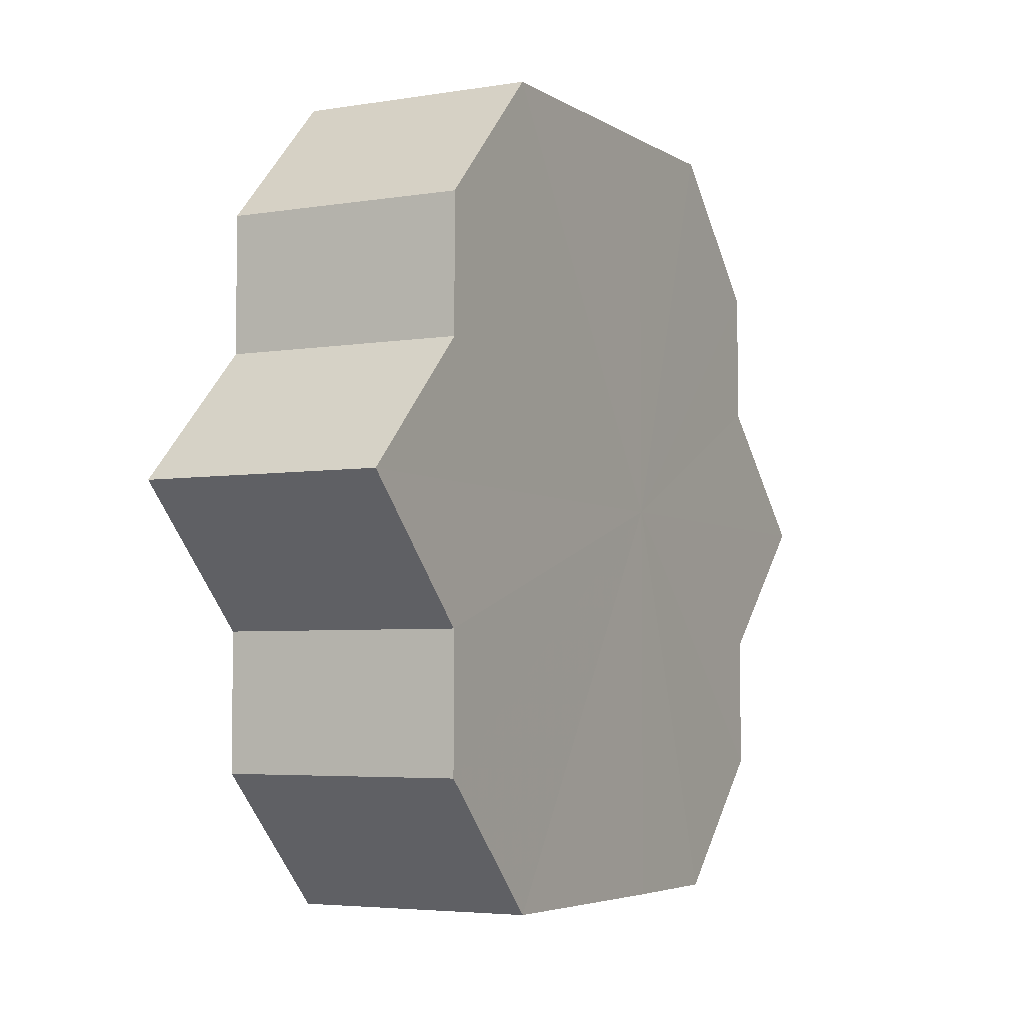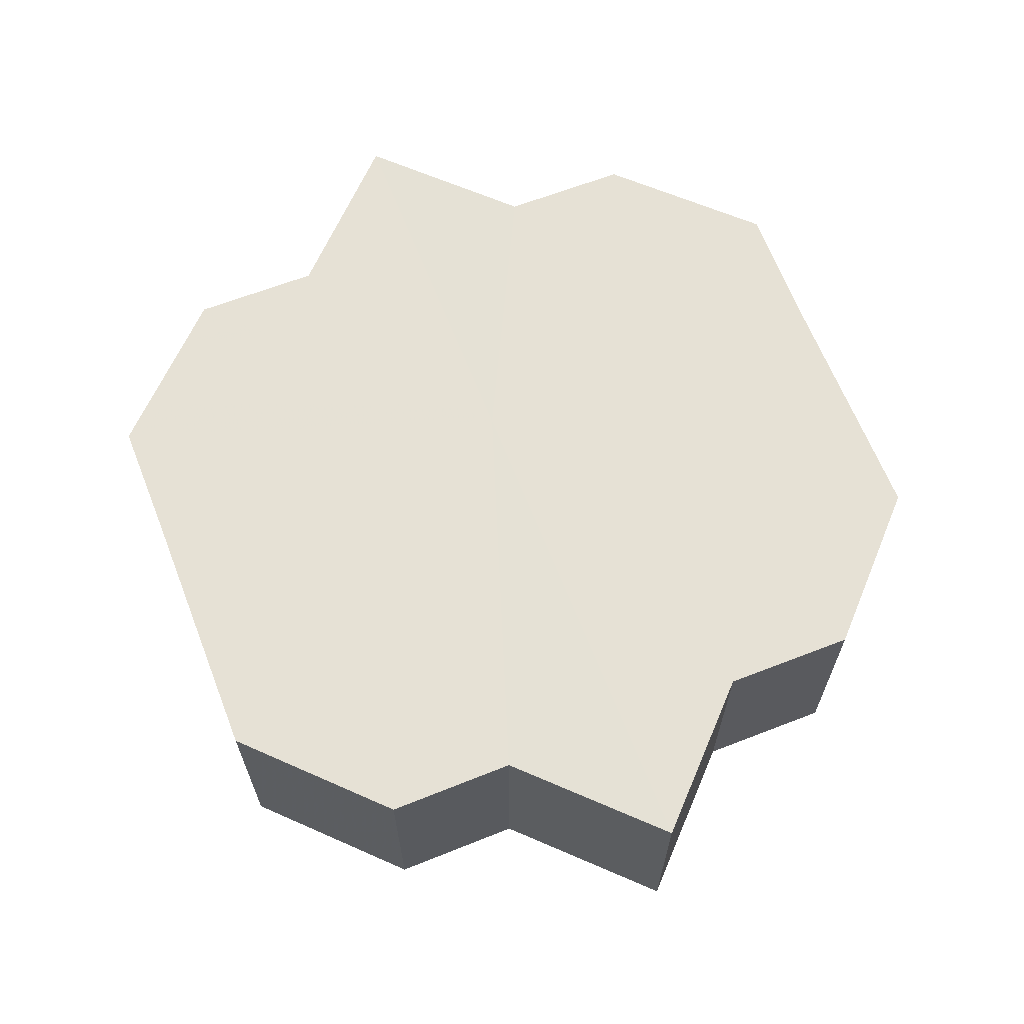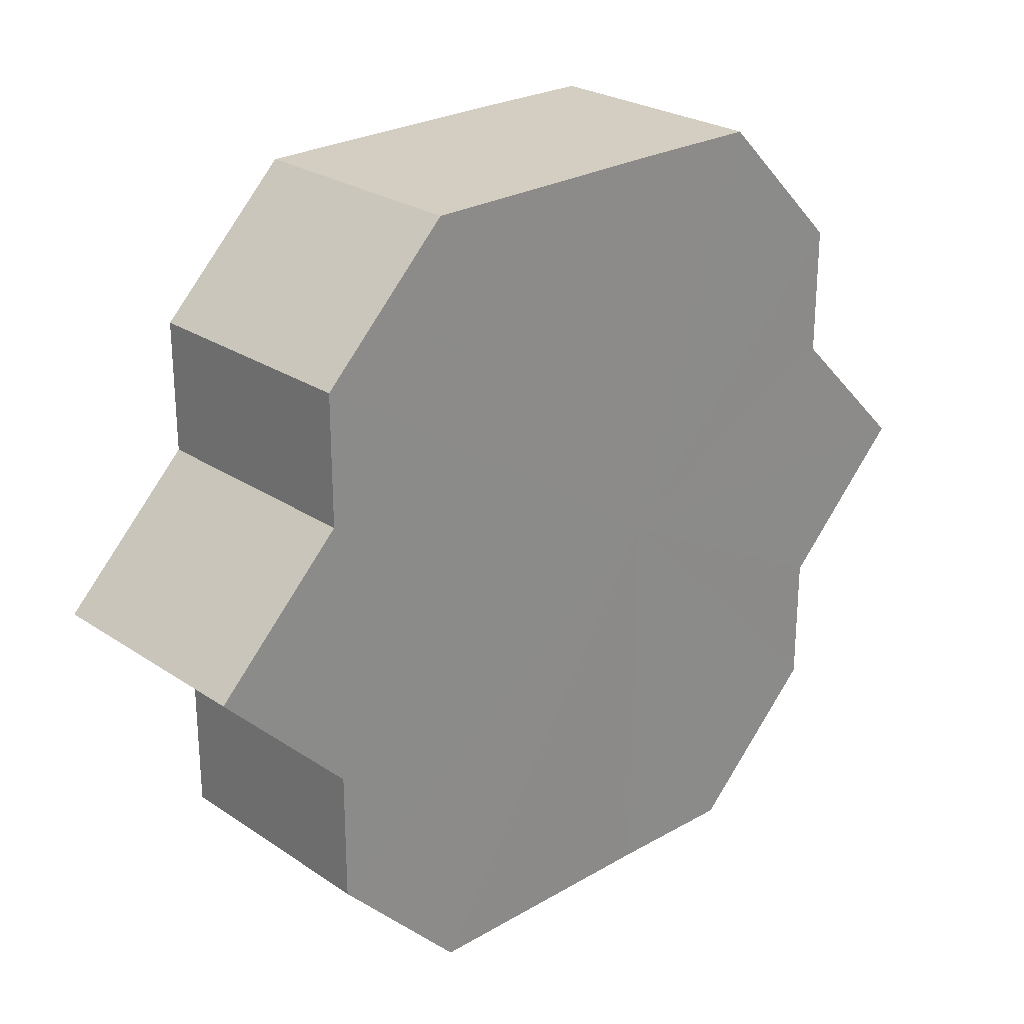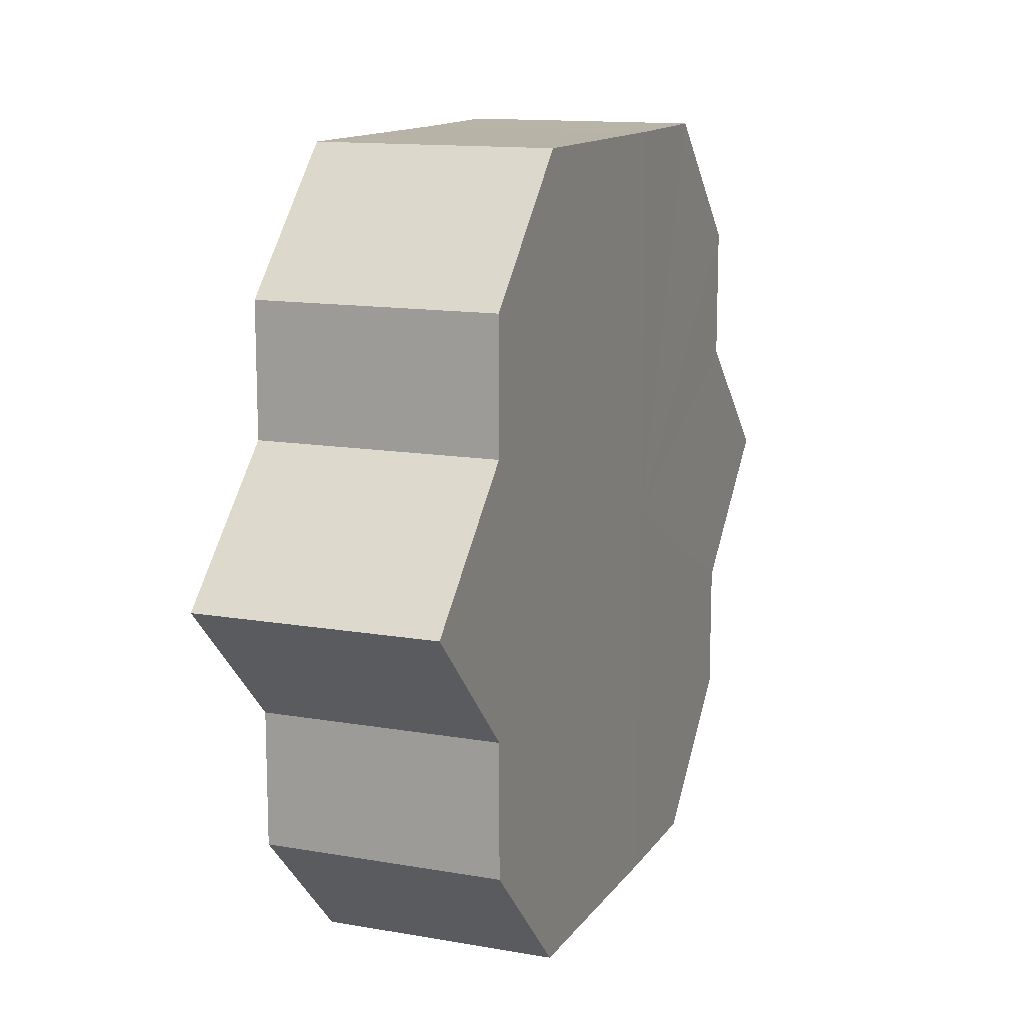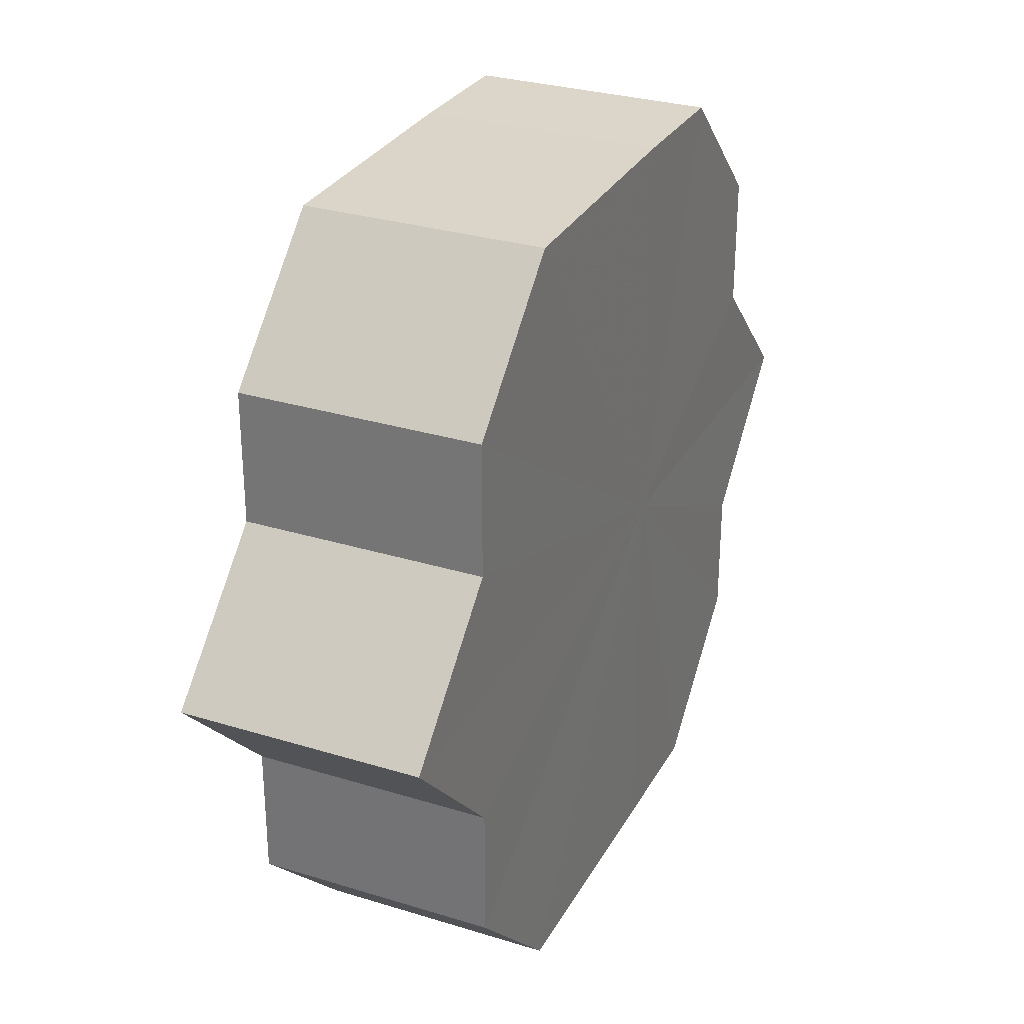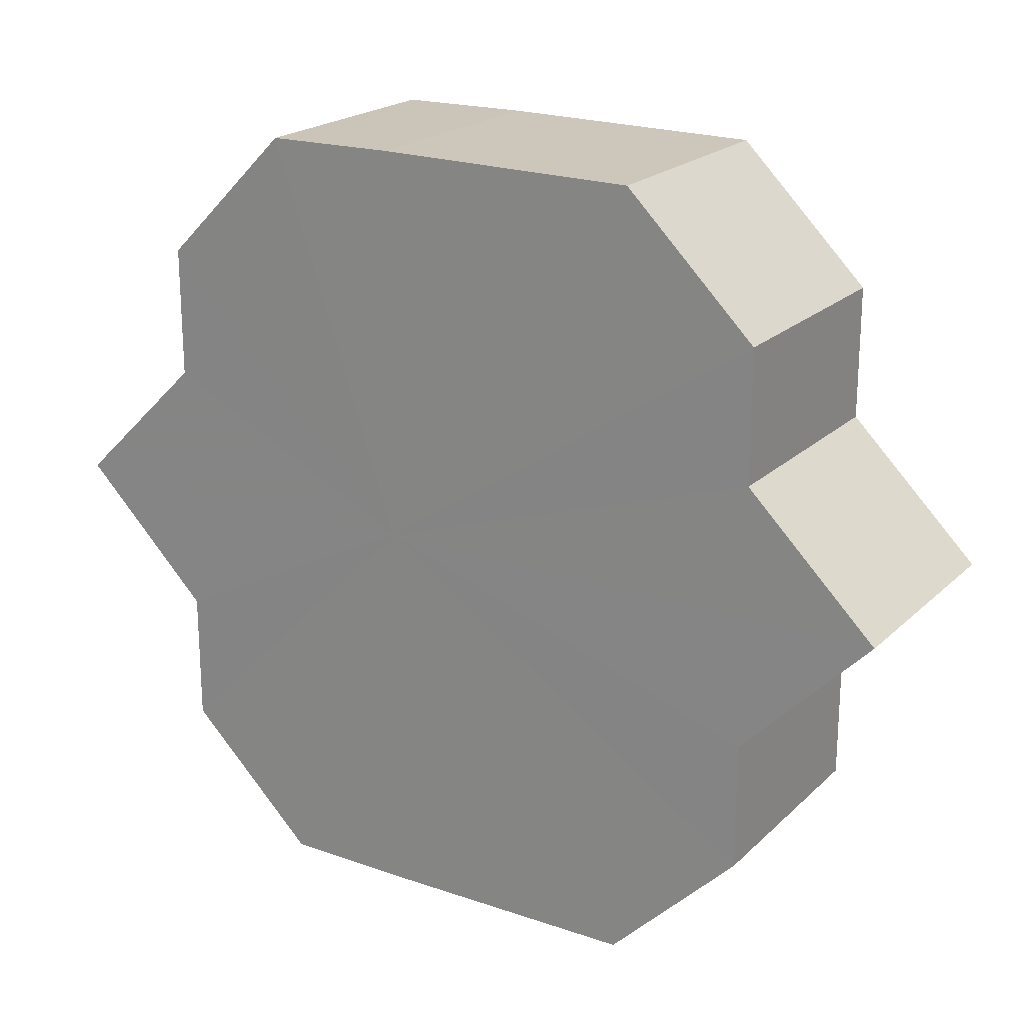
<metadata>
{"format":"obj","ext":"obj","renderer":"f3d","projection":"perspective","resolution":1024,"background":"white","views":[{"elev":-4.7,"azim":-61.6,"up":"+Y"},{"elev":64.7,"azim":-111.4,"up":"+Z"},{"elev":25.2,"azim":-42.9,"up":"+Y"},{"elev":13.1,"azim":-68.1,"up":"+Y"},{"elev":29.5,"azim":-65.7,"up":"+Y"},{"elev":21.0,"azim":-148.1,"up":"+Y"}]}
</metadata>
<code>
o 11119
v 2234 1876 15.2
v 2234 1876 15.2
v 2234 1876 15.18
v 2234 1876 15.2
v 2234 1876 15.18
v 2234 1876 15.2
v 2234 1876 15.18
v 2234 1876 15.2
v 2234 1876 15.18
v 2234 1876 15.2
v 2234 1876 15.18
v 2234 1876 15.2
v 2234 1876 15.18
v 2234 1876 15.2
v 2234 1876 15.18
v 2234 1876 15.2
v 2234 1876 15.18
v 2234 1876 15.2
v 2234 1876 15.18
v 2234 1876 15.2
v 2234 1876 15.18
v 2234 1876 15.2
v 2234 1876 15.18
v 2234 1876 15.2
v 2234 1876 15.18
v 2234 1876 15.2
v 2234 1876 15.18
v 2234 1876 15.2
v 2234 1876 15.18
v 2234 1876 15.2
v 2234 1876 15.18
v 2234 1876 15.2
v 2234 1876 15.18
v 2234 1876 15.2
v 2234 1876 15.2
v 2234 1876 15.2
v 2234 1876 15.2
v 2234 1876 15.2
v 2234 1876 15.2
v 2234 1876 15.2
v 2234 1876 15.2
v 2234 1876 15.2
v 2234 1876 15.2
v 2234 1876 15.2
v 2234 1876 15.2
v 2234 1876 15.2
v 2234 1876 15.2
v 2234 1876 15.2
v 2234 1876 15.2
v 2234 1876 15.18
v 2234 1876 15.18
v 2234 1876 15.18
v 2234 1876 15.2
v 2234 1876 15.18
v 2234 1876 15.2
v 2234 1876 15.18
v 2234 1876 15.2
v 2234 1876 15.18
v 2234 1876 15.2
v 2234 1876 15.18
v 2234 1876 15.2
v 2234 1876 15.18
v 2234 1876 15.2
v 2234 1876 15.18
v 2234 1876 15.2
v 2234 1876 15.2
v 2234 1876 15.2
v 2234 1876 15.2
v 2234 1876 15.18
v 2234 1876 15.2
v 2234 1876 15.18
v 2234 1876 15.2
v 2234 1876 15.18
v 2234 1876 15.2
v 2234 1876 15.18
v 2234 1876 15.2
v 2234 1876 15.18
v 2234 1876 15.2
v 2234 1876 15.18
v 2234 1876 15.2
v 2234 1876 15.18
v 2234 1876 15.18
v 2234 1876 15.18
v 2234 1876 15.18
v 2234 1876 15.18
v 2234 1876 15.18
v 2234 1876 15.18
v 2234 1876 15.18
v 2234 1876 15.18
v 2234 1876 15.18
v 2234 1876 15.18
v 2234 1876 15.18
v 2234 1876 15.18
v 2234 1876 15.18
v 2234 1876 15.18
v 2234 1876 15.18
v 2234 1876 15.18
v 2234 1876 15.18
f 1 2 3
f 2 4 5
f 6 1 7
f 4 8 9
f 8 10 11
f 12 6 13
f 14 12 15
f 16 14 17
f 17 18 19
f 19 20 21
f 21 22 23
f 23 24 25
f 25 26 27
f 27 28 29
f 29 30 31
f 31 32 33
f 34 32 35
f 34 36 32
f 34 35 37
f 34 38 36
f 34 37 39
f 34 40 38
f 34 39 41
f 34 42 40
f 34 41 43
f 34 44 42
f 34 43 45
f 34 46 44
f 34 45 47
f 34 48 46
f 34 47 49
f 34 49 48
f 50 49 51
f 52 53 50
f 54 55 52
f 56 57 54
f 58 59 56
f 60 61 58
f 62 63 60
f 64 65 62
f 66 67 64
f 67 68 69
f 68 70 71
f 70 72 73
f 72 74 75
f 74 76 77
f 76 78 79
f 78 80 81
f 82 83 84
f 82 85 83
f 82 84 86
f 82 87 85
f 82 86 88
f 82 89 87
f 82 88 90
f 82 91 89
f 82 90 92
f 82 93 91
f 82 92 94
f 82 95 93
f 82 94 96
f 82 97 95
f 82 96 98
f 82 98 97

</code>
